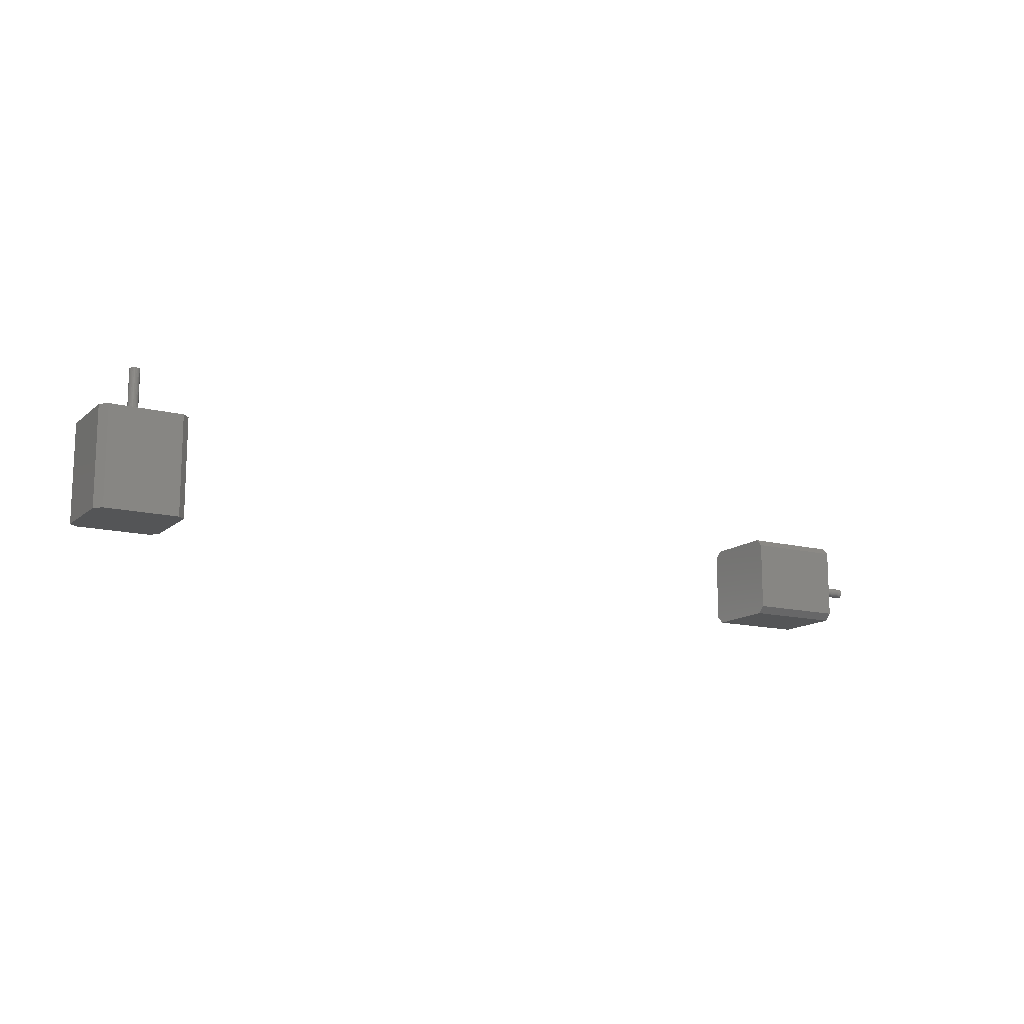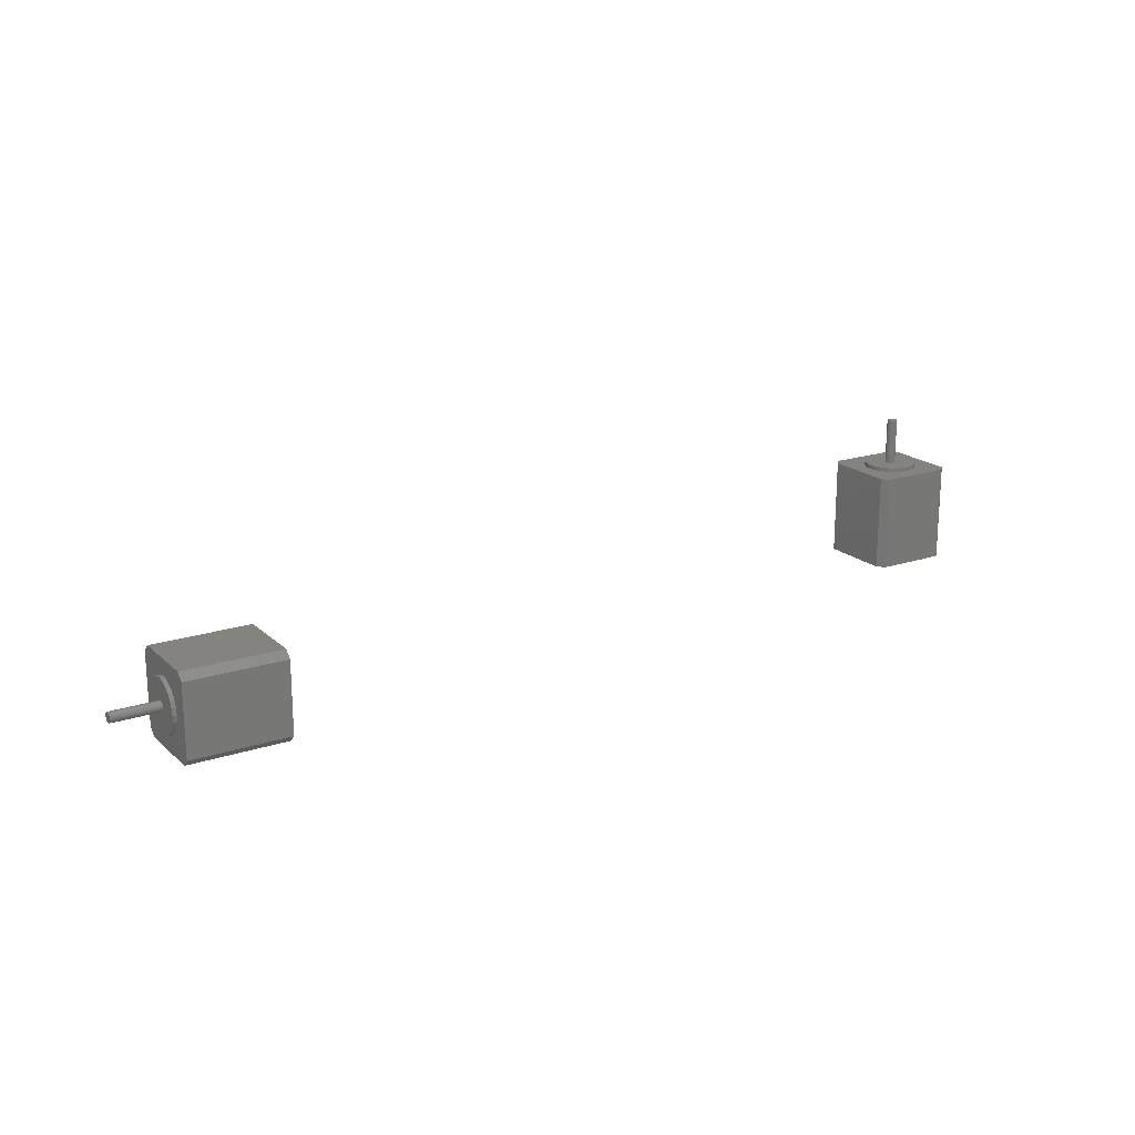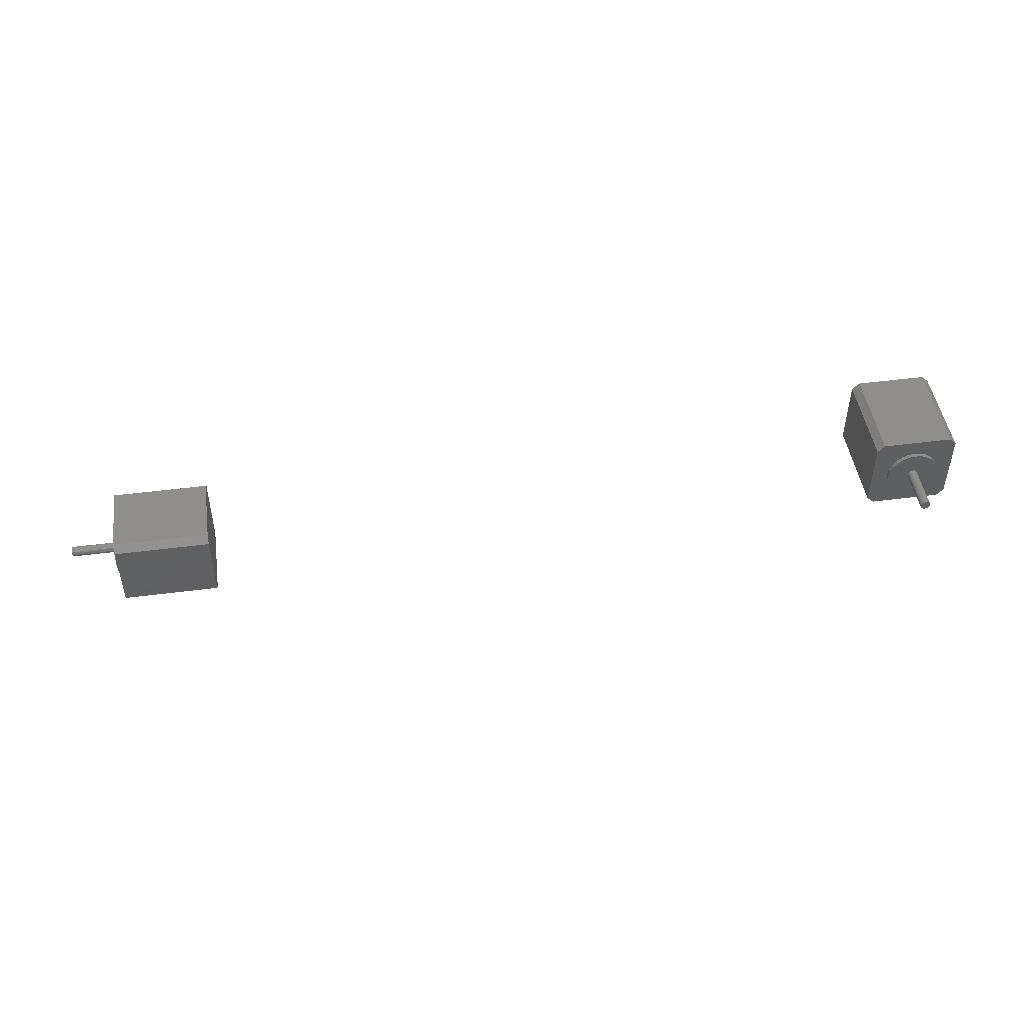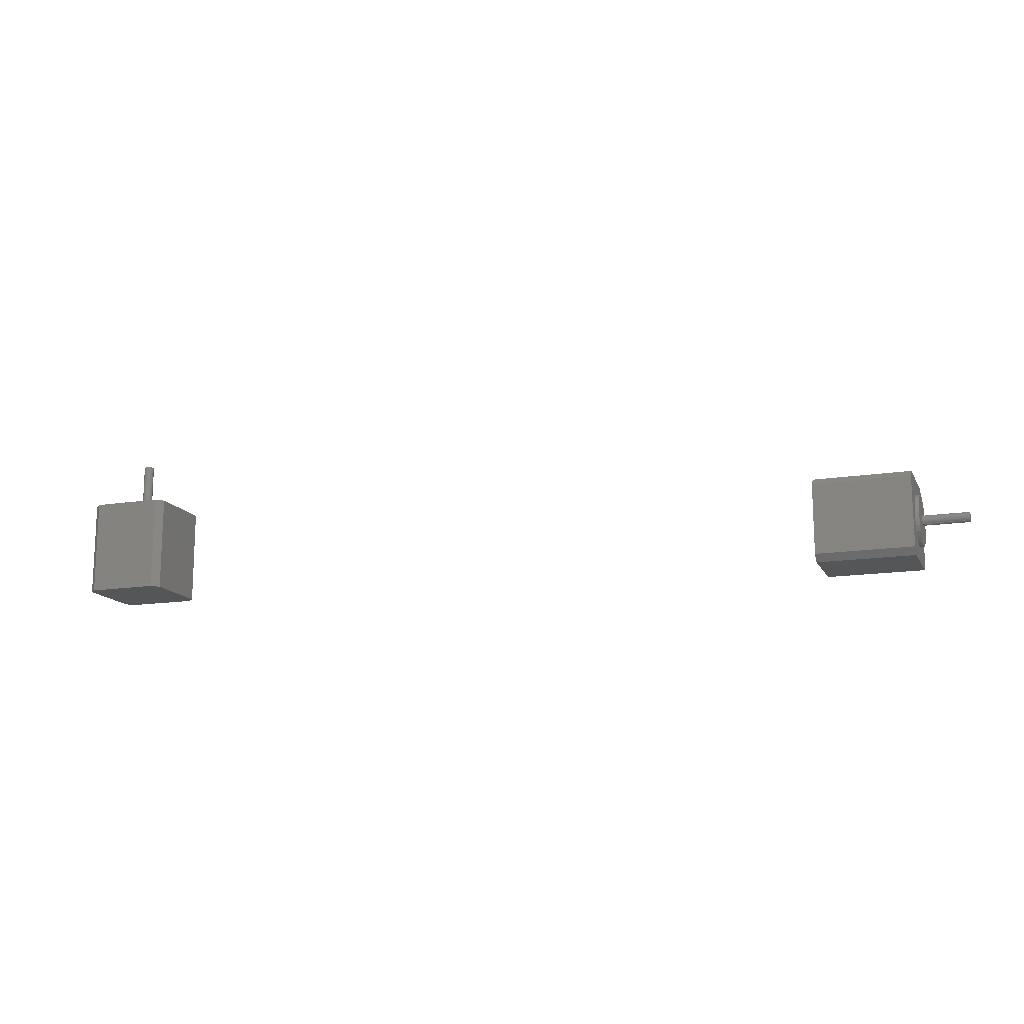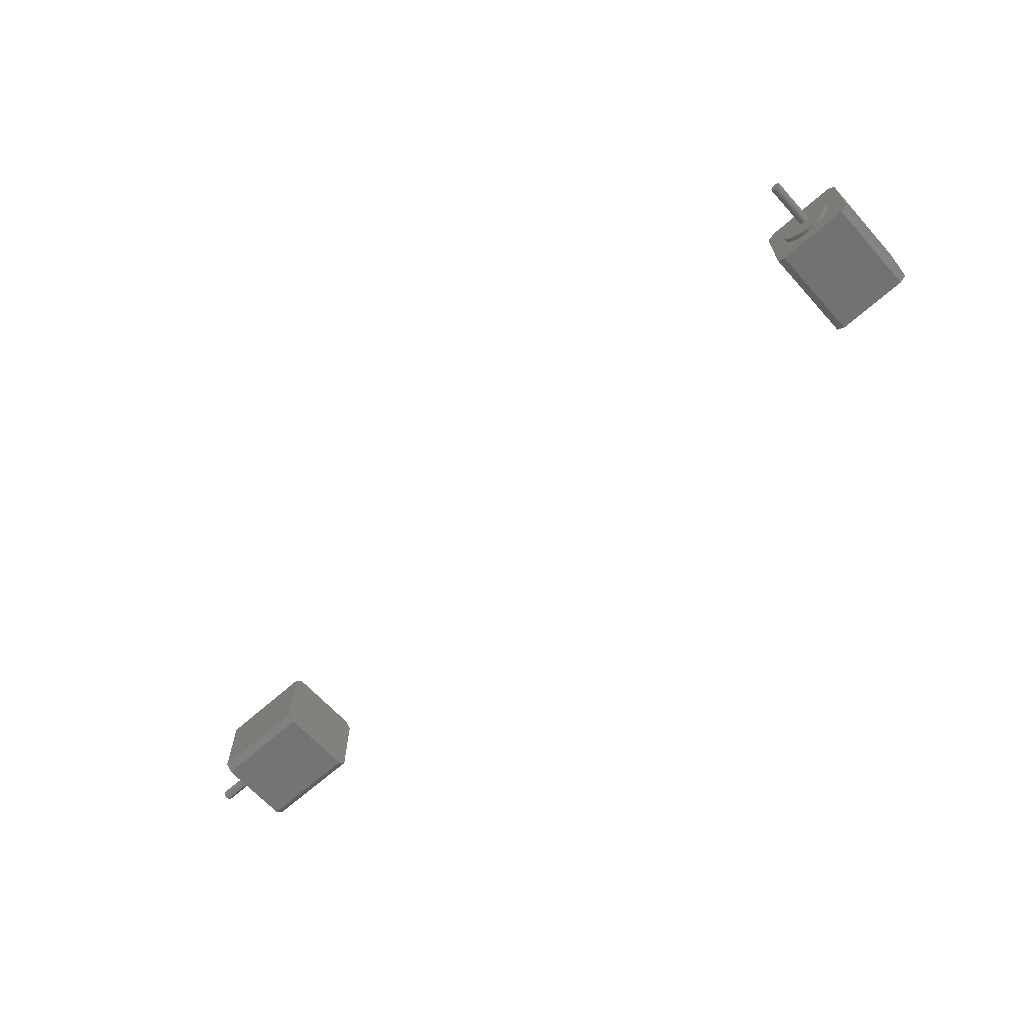
<metadata>
{"format":"stl","ext":"stl","renderer":"f3d","projection":"perspective","resolution":1024,"background":"white","views":[{"elev":-13.7,"azim":-29.9,"up":"+Y"},{"elev":19.0,"azim":148.1,"up":"+Y"},{"elev":47.4,"azim":171.6,"up":"+Z"},{"elev":-14.6,"azim":19.3,"up":"+Y"},{"elev":-64.9,"azim":-138.0,"up":"+Z"}]}
</metadata>
<code>
# stl→obj: 234 verts, 460 faces
v -213 220.8 168
v -213 172.8 168
v -213 220.8 203
v -213 172.8 203
v -200.3 220.8 195.5
v -209.5 220.8 206.5
v -202.5 220.8 193.1
v -197.5 220.8 197.3
v -204.1 220.8 190.3
v -194.4 220.8 198.3
v -204.9 220.8 187.1
v -191.2 220.8 198.5
v -174.5 220.8 206.5
v -188 220.8 197.9
v -185 220.8 196.5
v -204.9 220.8 183.9
v -204.1 220.8 180.7
v -202.5 220.8 177.9
v -182.5 220.8 194.4
v -200.3 220.8 175.5
v -209.5 220.8 164.5
v -171 220.8 203
v -180.6 220.8 191.8
v -197.5 220.8 173.7
v -179.4 220.8 188.7
v -194.4 220.8 172.7
v -179 220.8 185.5
v -191.2 220.8 172.5
v -174.5 220.8 164.5
v -185 220.8 174.5
v -182.5 220.8 176.6
v -188 220.8 173.1
v -171 220.8 168
v -179.4 220.8 182.3
v -180.6 220.8 179.2
v -209.5 172.8 206.5
v -209.5 172.8 164.5
v -192 172.8 185.5
v -174.5 172.8 206.5
v -174.5 172.8 164.5
v -171 172.8 203
v -171 172.8 168
v -188 222.8 197.9
v -191.2 222.8 198.5
v -179 222.8 185.5
v -185 222.8 196.5
v -179.4 222.8 182.3
v -182.5 222.8 194.4
v -180.6 222.8 179.2
v -180.6 222.8 191.8
v -182.5 222.8 176.6
v -179.4 222.8 188.7
v -185 222.8 174.5
v -188 222.8 173.1
v -191.2 222.8 172.5
v -194.4 222.8 172.7
v -197.5 222.8 173.7
v -200.3 222.8 175.5
v -202.5 222.8 177.9
v -204.1 222.8 180.7
v -204.9 222.8 183.9
v -204.9 222.8 187.1
v -204.1 222.8 190.3
v -202.5 222.8 193.1
v -200.3 222.8 195.5
v -197.5 222.8 197.3
v -194.4 222.8 198.3
v -189.8 222.8 186.8
v -189.6 222.8 186.1
v -193.2 222.8 183.3
v -192.6 222.8 183.1
v -189.5 222.8 185.5
v -193.8 222.8 187.3
v -192 222.8 183
v -193.2 222.8 187.7
v -191.4 222.8 183.1
v -194.2 222.8 186.8
v -189.6 222.8 184.9
v -192.6 222.8 187.9
v -190.8 222.8 183.3
v -194.4 222.8 186.1
v -189.8 222.8 184.2
v -190.2 222.8 183.7
v -192 222.8 188
v -194.5 222.8 185.5
v -191.4 222.8 187.9
v -194.4 222.8 184.9
v -190.8 222.8 187.7
v -194.2 222.8 184.2
v -193.8 222.8 183.7
v -190.2 222.8 187.3
v -191.2 245.8 187.9
v -191.8 245.8 188
v -190.7 245.8 187.6
v -189.6 245.8 184.9
v -189.5 245.8 185.5
v -190.2 245.8 187.2
v -189.8 245.8 184.3
v -189.8 245.8 186.7
v -189.6 245.8 186.1
v -190.2 245.8 183.8
v -190.7 245.8 183.4
v -191.2 245.8 183.1
v -191.8 245.8 183
v -192.5 245.8 183
v -193.1 245.8 183.2
v -193.6 245.8 183.6
v -194 245.8 184
v -194.3 245.8 184.6
v -194.5 245.8 185.2
v -194.5 245.8 185.8
v -194.3 245.8 186.4
v -194 245.8 187
v -193.6 245.8 187.4
v -193.1 245.8 187.8
v -192.5 245.8 188
v -192 245.8 185.5
v 225.5 204.5 177.5
v 177.5 204.5 177.5
v 225.5 169.5 177.5
v 177.5 169.5 177.5
v 225.5 177 164.8
v 225.5 166 174
v 225.5 179.4 167
v 225.5 175.2 162
v 225.5 182.2 168.6
v 225.5 174.2 158.9
v 225.5 185.4 169.4
v 225.5 174 155.7
v 225.5 166 139
v 225.5 174.6 152.5
v 225.5 176 149.5
v 225.5 188.6 169.4
v 225.5 191.8 168.6
v 225.5 194.6 167
v 225.5 178.1 147
v 225.5 197 164.8
v 225.5 208 174
v 225.5 169.5 135.5
v 225.5 180.7 145.1
v 225.5 198.8 162
v 225.5 183.8 143.9
v 225.5 199.8 158.9
v 225.5 187 143.5
v 225.5 200 155.7
v 225.5 208 139
v 225.5 198 149.5
v 225.5 195.9 147
v 225.5 199.4 152.5
v 225.5 204.5 135.5
v 225.5 190.2 143.9
v 225.5 193.3 145.1
v 177.5 166 174
v 177.5 208 174
v 177.5 187 156.5
v 177.5 166 139
v 177.5 208 139
v 177.5 169.5 135.5
v 177.5 204.5 135.5
v 227.5 174.6 152.5
v 227.5 174 155.7
v 227.5 187 143.5
v 227.5 176 149.5
v 227.5 190.2 143.9
v 227.5 178.1 147
v 227.5 193.3 145.1
v 227.5 180.7 145.1
v 227.5 195.9 147
v 227.5 183.8 143.9
v 227.5 198 149.5
v 227.5 199.4 152.5
v 227.5 200 155.7
v 227.5 199.8 158.9
v 227.5 198.8 162
v 227.5 197 164.8
v 227.5 194.6 167
v 227.5 191.8 168.6
v 227.5 188.6 169.4
v 227.5 185.4 169.4
v 227.5 182.2 168.6
v 227.5 179.4 167
v 227.5 177 164.8
v 227.5 175.2 162
v 227.5 174.2 158.9
v 227.5 185.8 154.3
v 227.5 186.4 154.1
v 227.5 189.2 157.8
v 227.5 189.4 157.1
v 227.5 187 154
v 227.5 185.2 158.3
v 227.5 189.5 156.5
v 227.5 184.8 157.8
v 227.5 189.4 155.9
v 227.5 185.8 158.7
v 227.5 187.6 154.1
v 227.5 184.6 157.1
v 227.5 189.2 155.2
v 227.5 186.4 158.9
v 227.5 188.2 154.3
v 227.5 188.8 154.7
v 227.5 184.5 156.5
v 227.5 187 159
v 227.5 184.6 155.9
v 227.5 187.6 158.9
v 227.5 184.8 155.2
v 227.5 188.2 158.7
v 227.5 188.8 158.3
v 227.5 185.2 154.7
v 250.5 184.6 155.7
v 250.5 184.5 156.3
v 250.5 184.9 155.2
v 250.5 187.6 154.1
v 250.5 187 154
v 250.5 185.3 154.7
v 250.5 188.2 154.3
v 250.5 185.8 154.3
v 250.5 186.4 154.1
v 250.5 188.7 154.7
v 250.5 189.1 155.2
v 250.5 189.4 155.7
v 250.5 189.5 156.3
v 250.5 189.5 157
v 250.5 189.3 157.6
v 250.5 188.9 158.1
v 250.5 188.5 158.5
v 250.5 187.9 158.8
v 250.5 187.3 159
v 250.5 186.7 159
v 250.5 186.1 158.8
v 250.5 185.5 158.5
v 250.5 185.1 158.1
v 250.5 184.7 157.6
v 250.5 184.5 157
v 250.5 187 156.5
f 1 2 3
f 2 4 3
f 5 3 6
f 7 3 5
f 8 5 6
f 9 3 7
f 10 8 6
f 11 3 9
f 12 10 6
f 13 14 12
f 13 15 14
f 13 12 6
f 1 16 17
f 1 11 16
f 1 3 11
f 18 1 17
f 19 15 13
f 20 1 18
f 21 1 20
f 22 19 13
f 23 19 22
f 24 21 20
f 25 23 22
f 26 21 24
f 27 25 22
f 28 21 26
f 29 30 31
f 29 32 30
f 29 28 32
f 29 21 28
f 33 34 27
f 33 35 34
f 33 31 35
f 33 29 31
f 33 27 22
f 4 36 3
f 3 36 6
f 1 37 2
f 21 37 1
f 4 2 38
f 36 4 38
f 2 37 38
f 39 36 38
f 37 40 38
f 41 39 38
f 40 42 38
f 42 41 38
f 43 12 14
f 43 44 12
f 45 27 34
f 46 14 15
f 46 43 14
f 47 34 35
f 47 45 34
f 48 15 19
f 48 46 15
f 49 35 31
f 49 47 35
f 50 19 23
f 50 48 19
f 51 49 31
f 52 23 25
f 52 25 27
f 52 50 23
f 45 52 27
f 53 31 30
f 53 51 31
f 54 30 32
f 54 53 30
f 55 32 28
f 55 54 32
f 56 28 26
f 56 55 28
f 57 26 24
f 57 24 20
f 57 56 26
f 58 57 20
f 59 20 18
f 59 18 17
f 59 58 20
f 60 59 17
f 61 60 17
f 61 17 16
f 61 16 11
f 62 61 11
f 63 62 11
f 63 11 9
f 63 9 7
f 64 63 7
f 65 7 5
f 65 64 7
f 66 5 8
f 66 65 5
f 67 8 10
f 67 66 8
f 44 10 12
f 44 67 10
f 36 39 13
f 6 36 13
f 29 40 37
f 29 37 21
f 22 39 41
f 13 39 22
f 42 40 33
f 33 40 29
f 22 42 33
f 22 41 42
f 50 68 48
f 50 69 68
f 57 70 71
f 57 58 70
f 52 72 69
f 52 69 50
f 73 64 65
f 56 71 74
f 56 57 71
f 75 65 66
f 45 72 52
f 75 73 65
f 55 74 76
f 55 56 74
f 77 63 64
f 77 64 73
f 47 78 72
f 79 66 67
f 47 72 45
f 79 75 66
f 54 76 80
f 54 55 76
f 81 62 63
f 49 82 78
f 81 63 77
f 49 78 47
f 53 80 83
f 53 54 80
f 84 67 44
f 51 83 82
f 51 53 83
f 51 82 49
f 84 79 67
f 85 61 62
f 85 62 81
f 86 44 43
f 86 84 44
f 87 60 61
f 87 61 85
f 88 43 46
f 88 86 43
f 89 59 60
f 89 60 87
f 90 59 89
f 91 88 46
f 48 91 46
f 68 91 48
f 58 59 90
f 58 90 70
f 92 86 88
f 92 93 86
f 94 88 91
f 94 92 88
f 95 96 72
f 95 72 78
f 97 91 68
f 97 94 91
f 98 78 82
f 99 68 69
f 99 97 68
f 98 95 78
f 100 99 69
f 100 69 72
f 101 82 83
f 101 98 82
f 96 100 72
f 102 83 80
f 102 101 83
f 103 80 76
f 103 102 80
f 104 76 74
f 104 103 76
f 105 74 71
f 105 104 74
f 106 71 70
f 106 105 71
f 107 70 90
f 107 106 70
f 108 90 89
f 108 107 90
f 109 89 87
f 109 108 89
f 110 109 87
f 110 87 85
f 111 110 85
f 111 85 81
f 112 111 81
f 112 81 77
f 113 112 77
f 113 77 73
f 114 113 73
f 114 73 75
f 115 114 75
f 115 75 79
f 116 115 79
f 116 79 84
f 93 116 84
f 93 84 86
f 117 96 95
f 117 95 98
f 117 98 101
f 117 101 102
f 117 102 103
f 117 103 104
f 117 104 105
f 117 105 106
f 117 106 107
f 117 107 108
f 117 108 109
f 117 109 110
f 117 110 111
f 117 111 112
f 117 112 113
f 117 113 114
f 117 114 115
f 117 115 116
f 117 116 93
f 117 93 92
f 117 92 94
f 117 94 97
f 117 97 99
f 117 99 100
f 117 100 96
f 118 119 120
f 119 121 120
f 122 120 123
f 124 120 122
f 125 122 123
f 126 120 124
f 127 125 123
f 128 120 126
f 129 127 123
f 130 131 129
f 130 132 131
f 130 129 123
f 118 133 134
f 118 128 133
f 118 120 128
f 135 118 134
f 136 132 130
f 137 118 135
f 138 118 137
f 139 136 130
f 140 136 139
f 141 138 137
f 142 140 139
f 143 138 141
f 144 142 139
f 145 138 143
f 146 147 148
f 146 149 147
f 146 145 149
f 146 138 145
f 150 151 144
f 150 152 151
f 150 148 152
f 150 146 148
f 150 144 139
f 121 153 120
f 120 153 123
f 118 154 119
f 138 154 118
f 121 119 155
f 153 121 155
f 119 154 155
f 156 153 155
f 154 157 155
f 158 156 155
f 157 159 155
f 159 158 155
f 160 129 131
f 160 161 129
f 162 144 151
f 163 131 132
f 163 160 131
f 164 151 152
f 164 162 151
f 165 132 136
f 165 163 132
f 166 152 148
f 166 164 152
f 167 136 140
f 167 165 136
f 168 166 148
f 169 140 142
f 169 142 144
f 169 167 140
f 162 169 144
f 170 148 147
f 170 168 148
f 171 147 149
f 171 170 147
f 172 149 145
f 172 171 149
f 173 145 143
f 173 172 145
f 174 143 141
f 174 141 137
f 174 173 143
f 175 174 137
f 176 137 135
f 176 135 134
f 176 175 137
f 177 176 134
f 178 177 134
f 178 134 133
f 178 133 128
f 179 178 128
f 180 179 128
f 180 128 126
f 180 126 124
f 181 180 124
f 182 124 122
f 182 181 124
f 183 122 125
f 183 182 122
f 184 125 127
f 184 183 125
f 161 127 129
f 161 184 127
f 153 156 130
f 123 153 130
f 146 157 154
f 146 154 138
f 139 156 158
f 130 156 139
f 159 157 150
f 150 157 146
f 139 159 150
f 139 158 159
f 167 185 165
f 167 186 185
f 174 187 188
f 174 175 187
f 169 189 186
f 169 186 167
f 190 181 182
f 173 188 191
f 173 174 188
f 192 182 183
f 162 189 169
f 192 190 182
f 172 191 193
f 172 173 191
f 194 180 181
f 194 181 190
f 164 195 189
f 196 183 184
f 164 189 162
f 196 192 183
f 171 193 197
f 171 172 193
f 198 179 180
f 166 199 195
f 198 180 194
f 166 195 164
f 170 197 200
f 170 171 197
f 201 184 161
f 168 200 199
f 168 170 200
f 168 199 166
f 201 196 184
f 202 178 179
f 202 179 198
f 203 161 160
f 203 201 161
f 204 177 178
f 204 178 202
f 205 160 163
f 205 203 160
f 206 176 177
f 206 177 204
f 207 176 206
f 208 205 163
f 165 208 163
f 185 208 165
f 175 176 207
f 175 207 187
f 209 203 205
f 209 210 203
f 211 205 208
f 211 209 205
f 212 213 189
f 212 189 195
f 214 208 185
f 214 211 208
f 215 195 199
f 216 185 186
f 216 214 185
f 215 212 195
f 217 216 186
f 217 186 189
f 218 199 200
f 218 215 199
f 213 217 189
f 219 200 197
f 219 218 200
f 220 197 193
f 220 219 197
f 221 193 191
f 221 220 193
f 222 191 188
f 222 221 191
f 223 188 187
f 223 222 188
f 224 187 207
f 224 223 187
f 225 207 206
f 225 224 207
f 226 206 204
f 226 225 206
f 227 226 204
f 227 204 202
f 228 227 202
f 228 202 198
f 229 228 198
f 229 198 194
f 230 229 194
f 230 194 190
f 231 230 190
f 231 190 192
f 232 231 192
f 232 192 196
f 233 232 196
f 233 196 201
f 210 233 201
f 210 201 203
f 234 213 212
f 234 212 215
f 234 215 218
f 234 218 219
f 234 219 220
f 234 220 221
f 234 221 222
f 234 222 223
f 234 223 224
f 234 224 225
f 234 225 226
f 234 226 227
f 234 227 228
f 234 228 229
f 234 229 230
f 234 230 231
f 234 231 232
f 234 232 233
f 234 233 210
f 234 210 209
f 234 209 211
f 234 211 214
f 234 214 216
f 234 216 217
f 234 217 213

</code>
